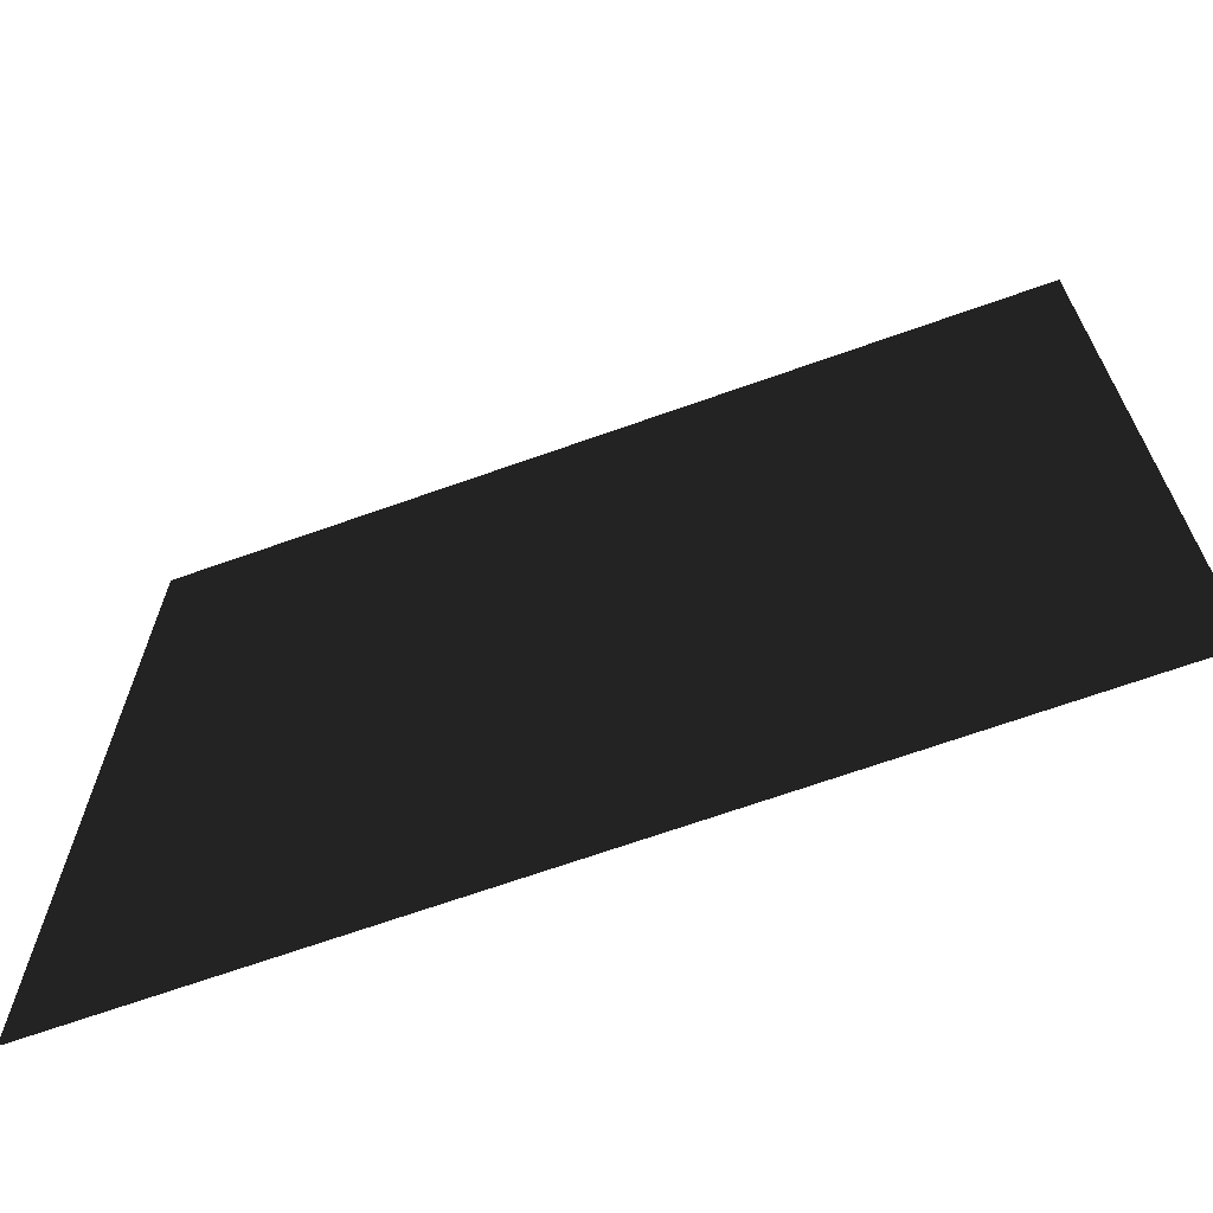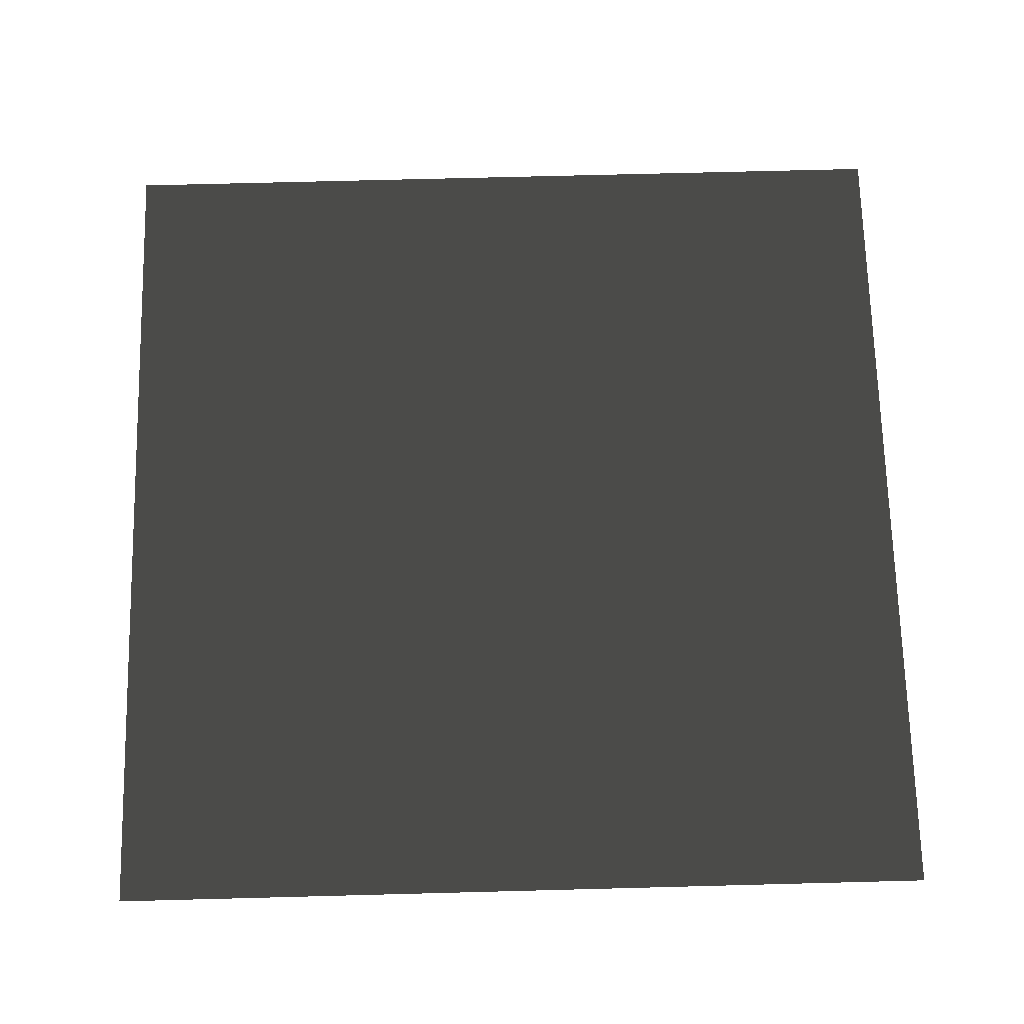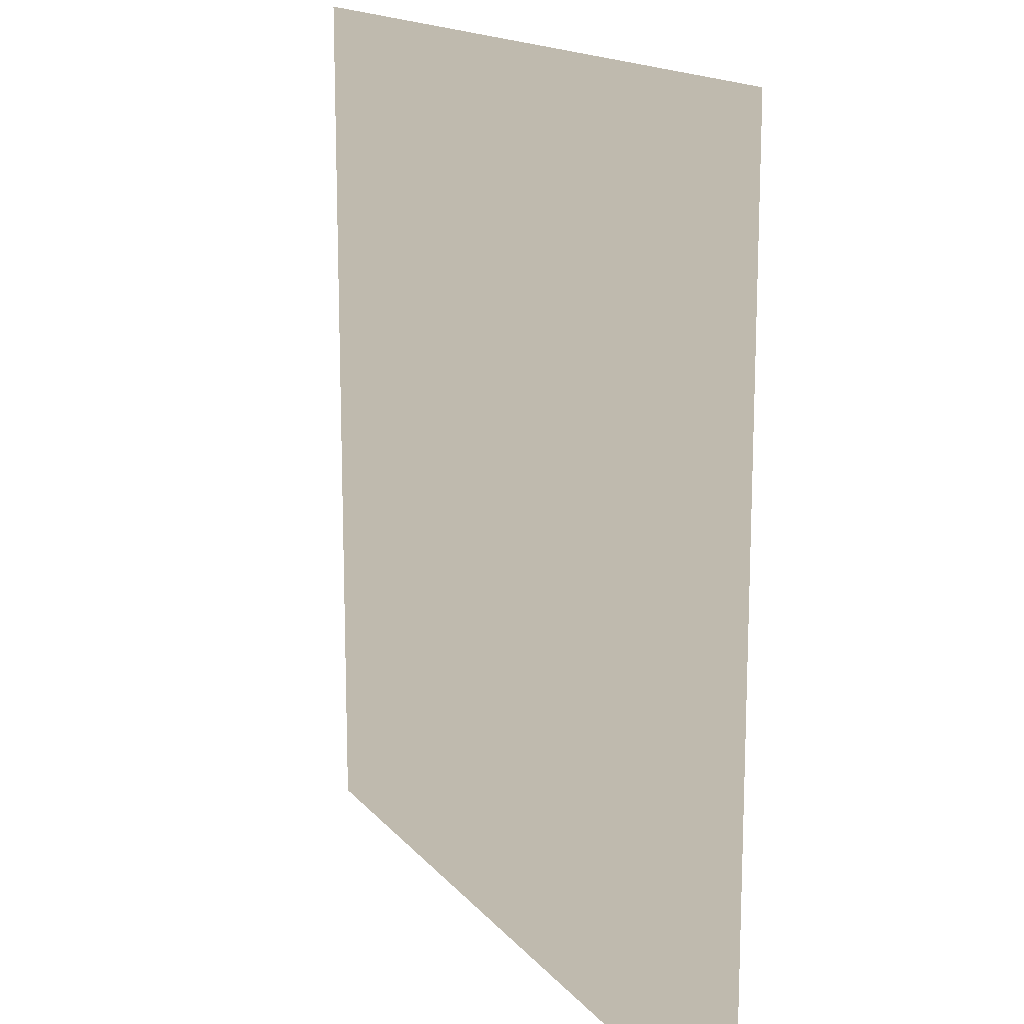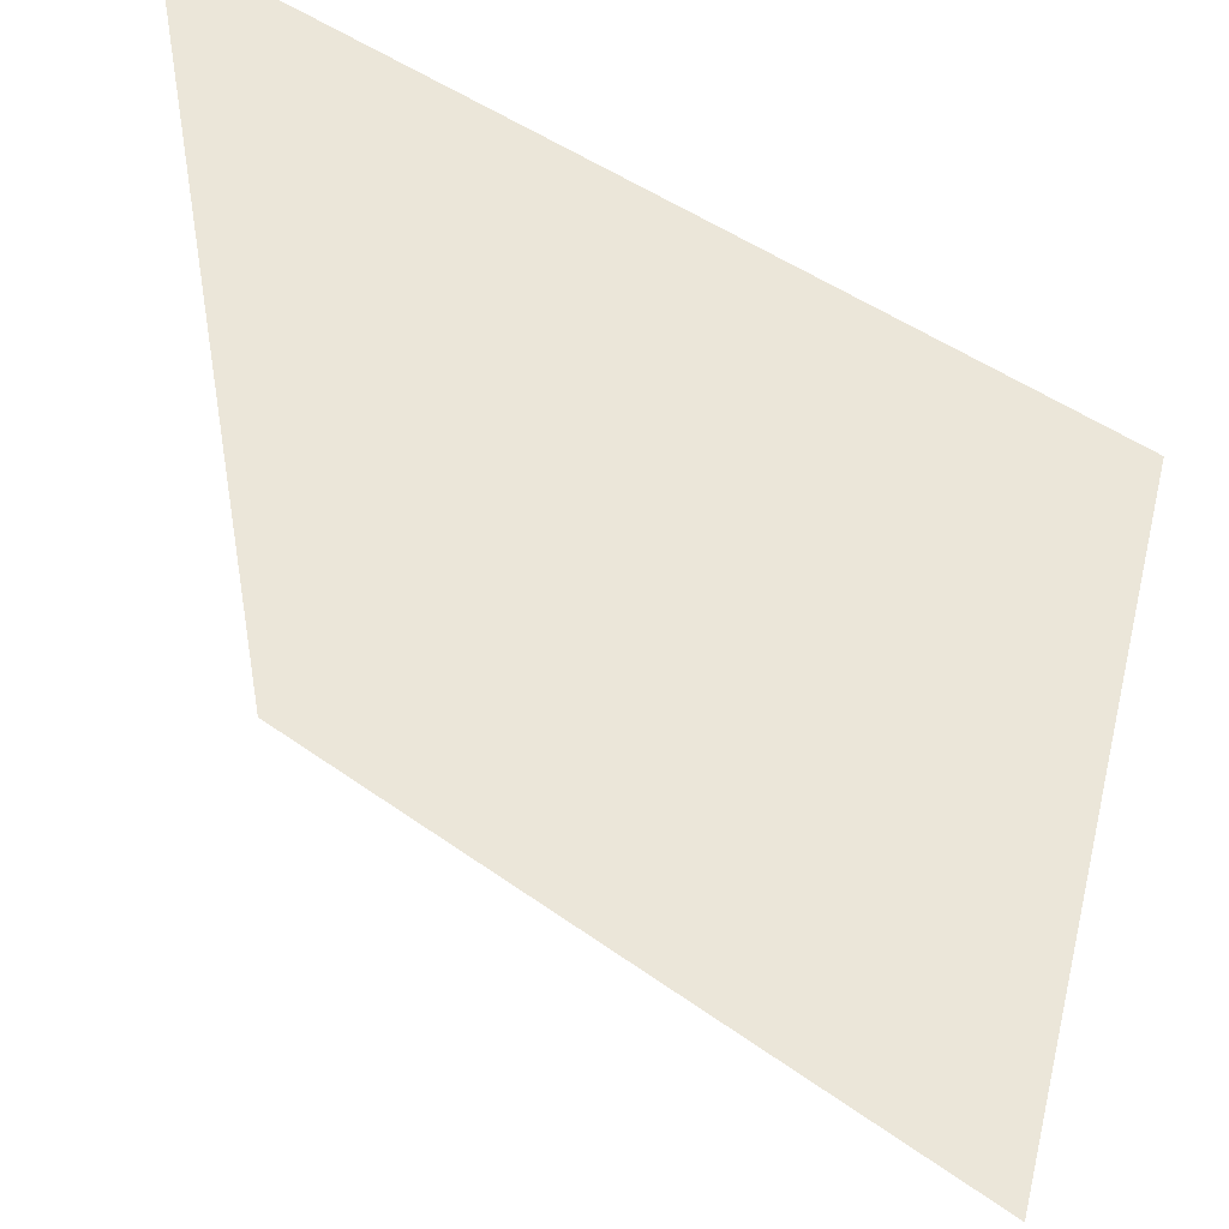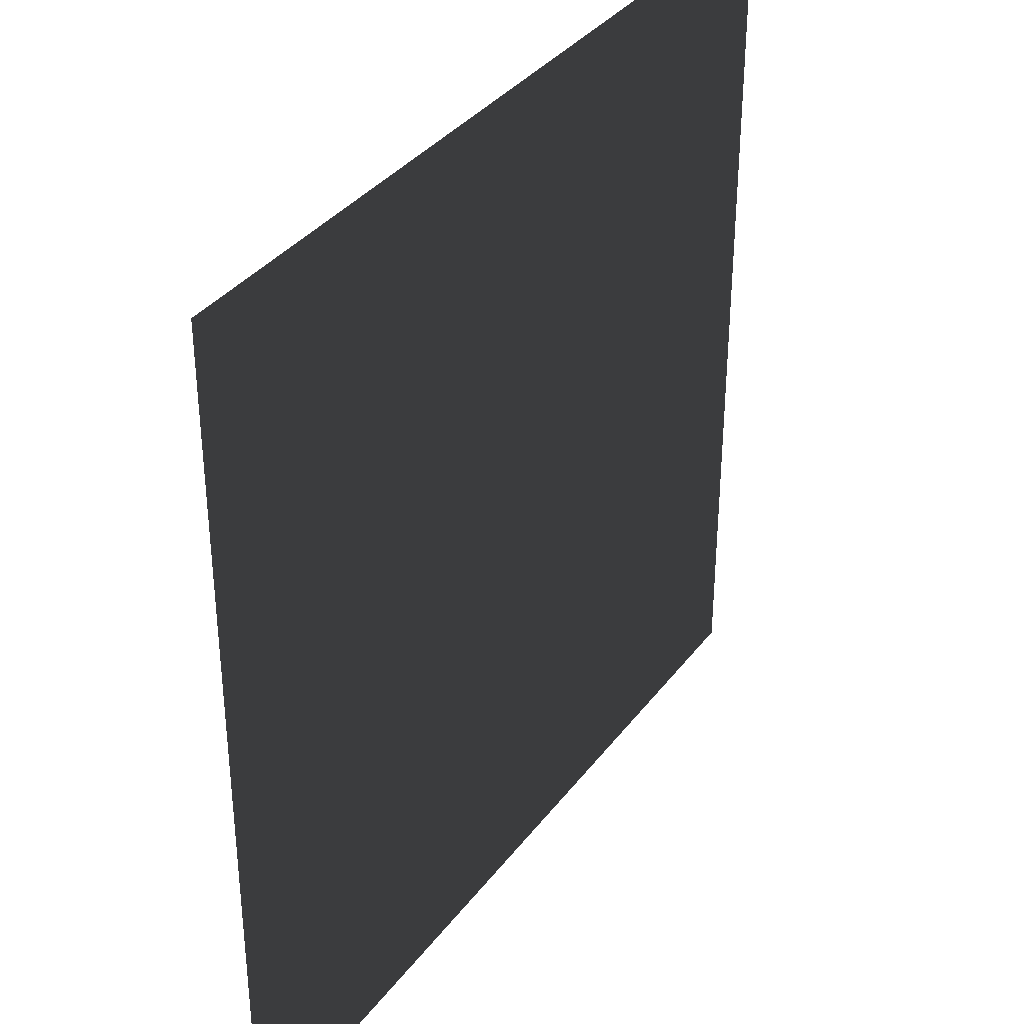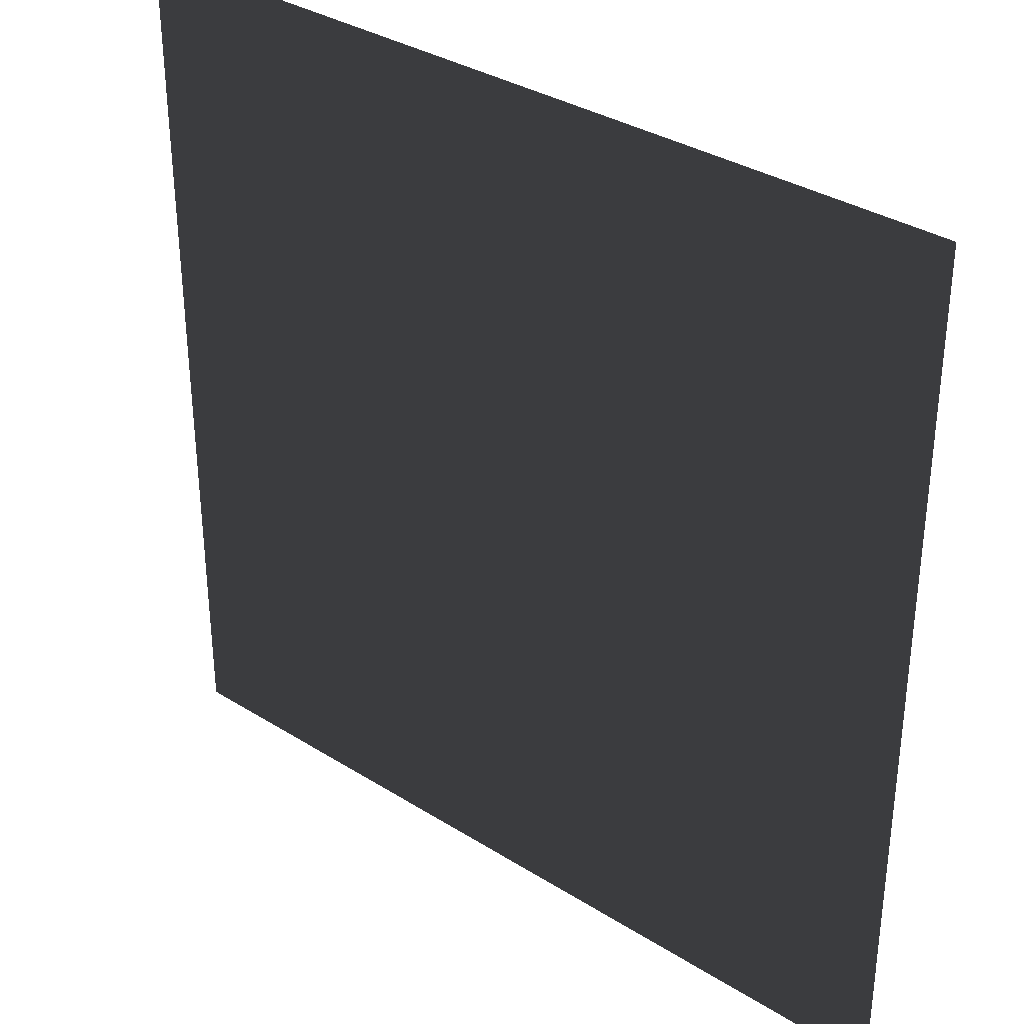
<metadata>
{"format":"obj","ext":"obj","renderer":"f3d","projection":"perspective","resolution":1024,"background":"white","views":[{"elev":-68.4,"azim":-160.4,"up":"+Z"},{"elev":70.3,"azim":-91.5,"up":"+Y"},{"elev":15.5,"azim":-115.2,"up":"+Z"},{"elev":46.8,"azim":-140.7,"up":"+Z"},{"elev":35.6,"azim":-58.1,"up":"+Z"},{"elev":34.2,"azim":40.3,"up":"+Z"}]}
</metadata>
<code>
g
v -0.5 2.186e-08 0.5
v 0.5 2.186e-08 0.5
v 0.5 -2.186e-08 -0.5
v -0.5 -2.186e-08 -0.5
f 1 2 3
f 1 3 4

</code>
